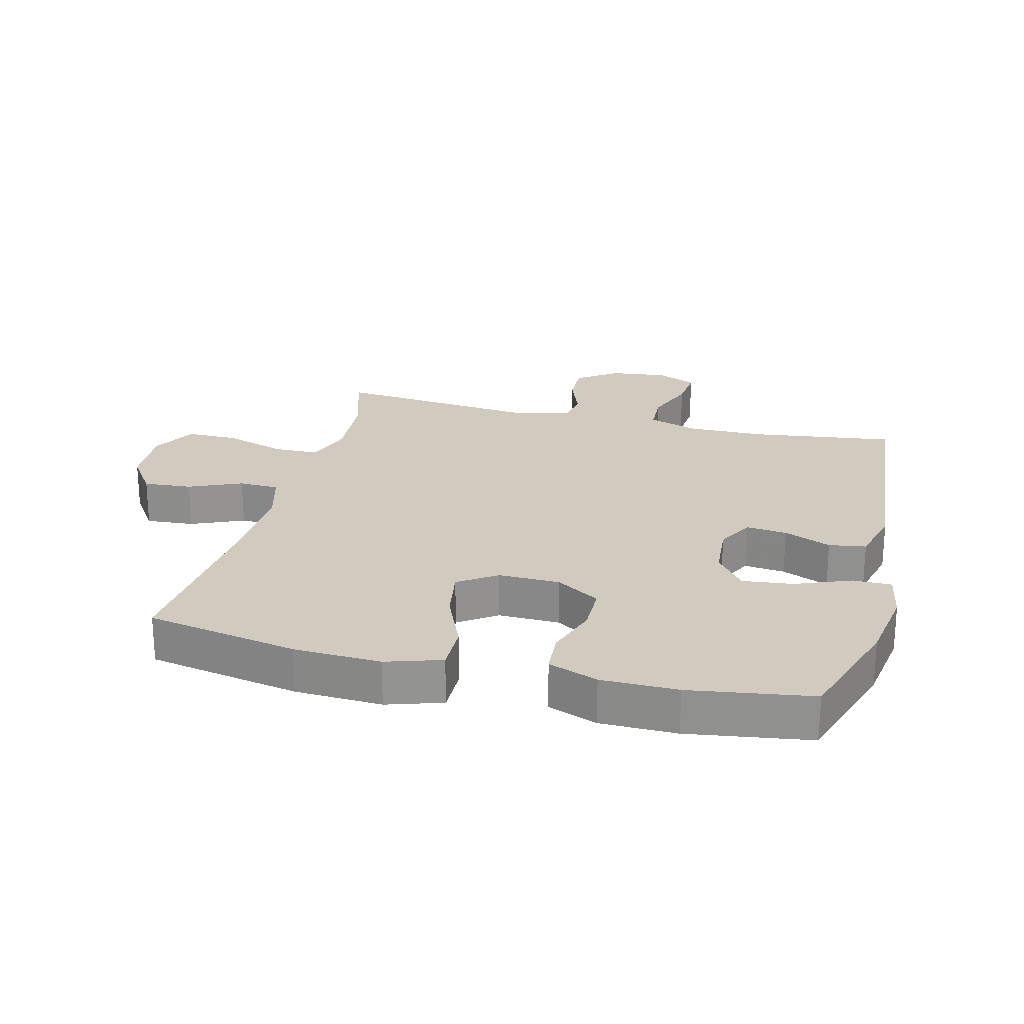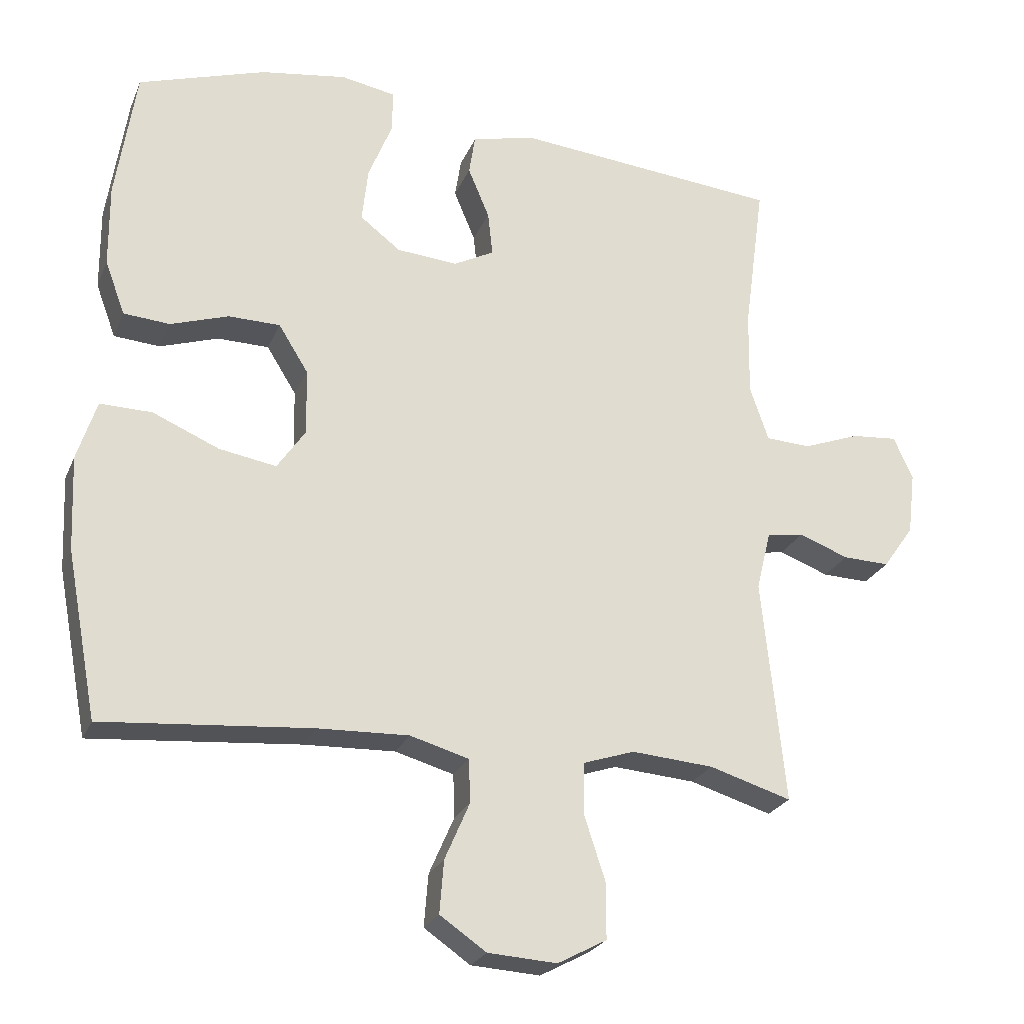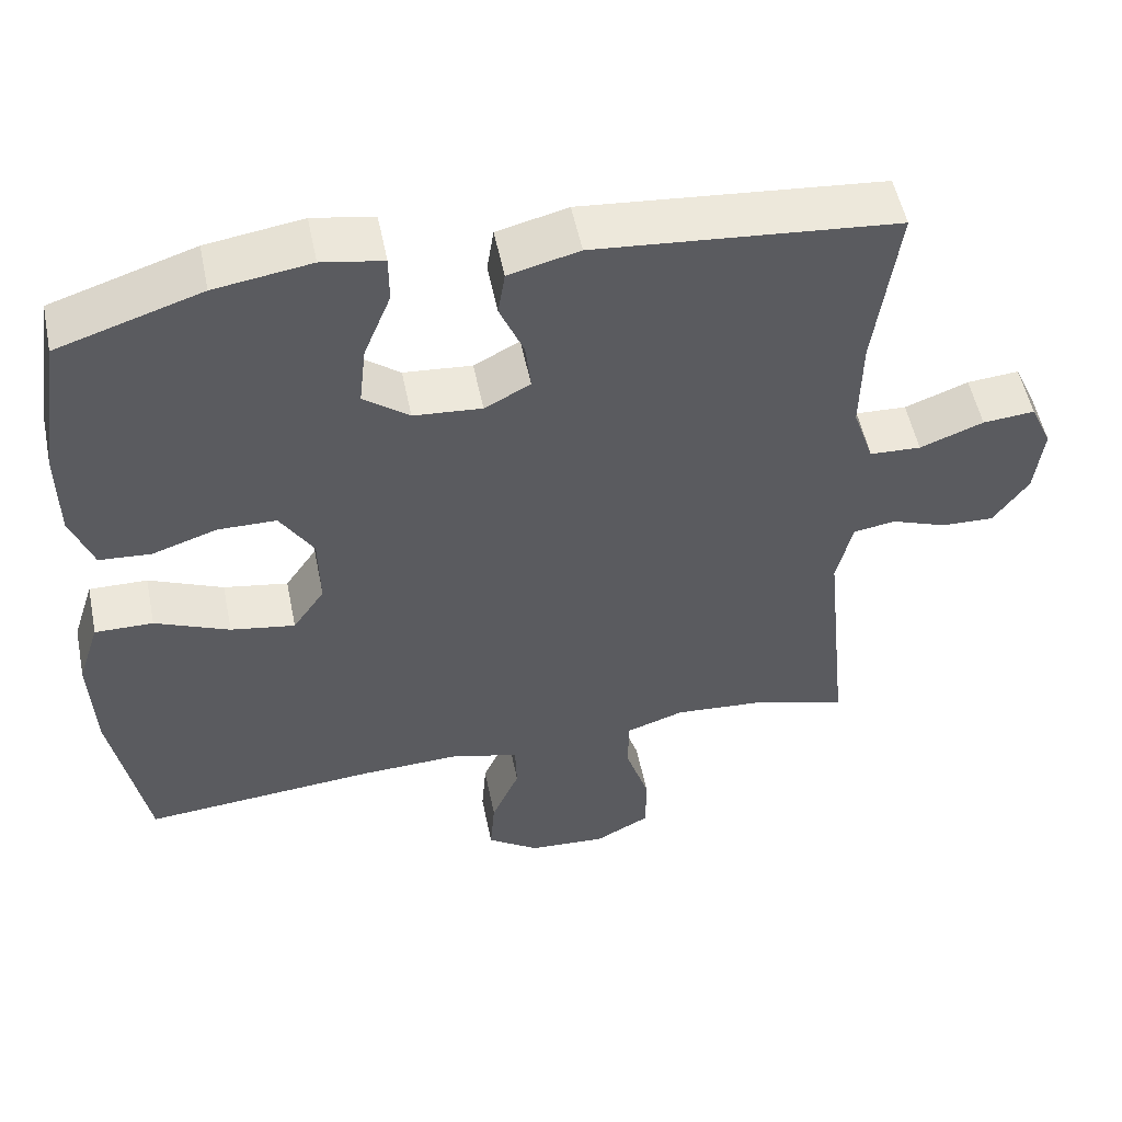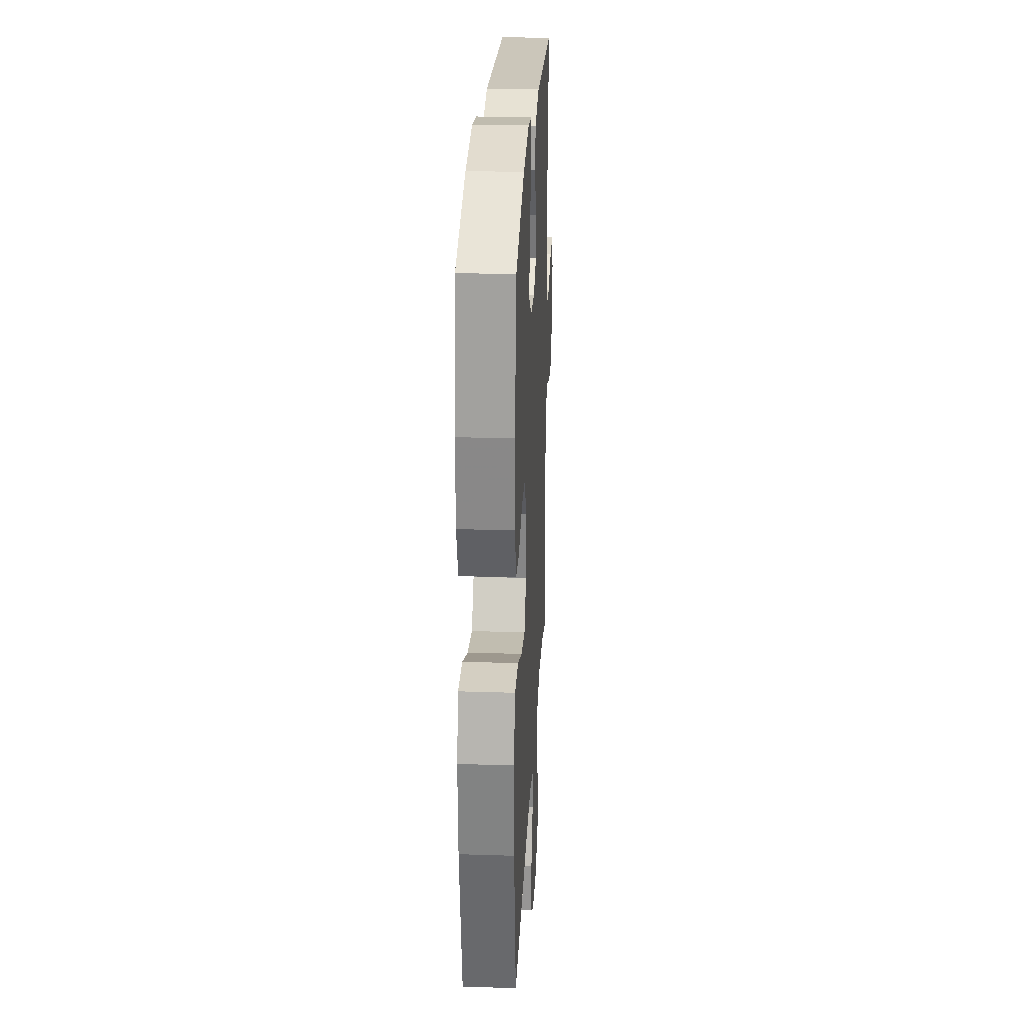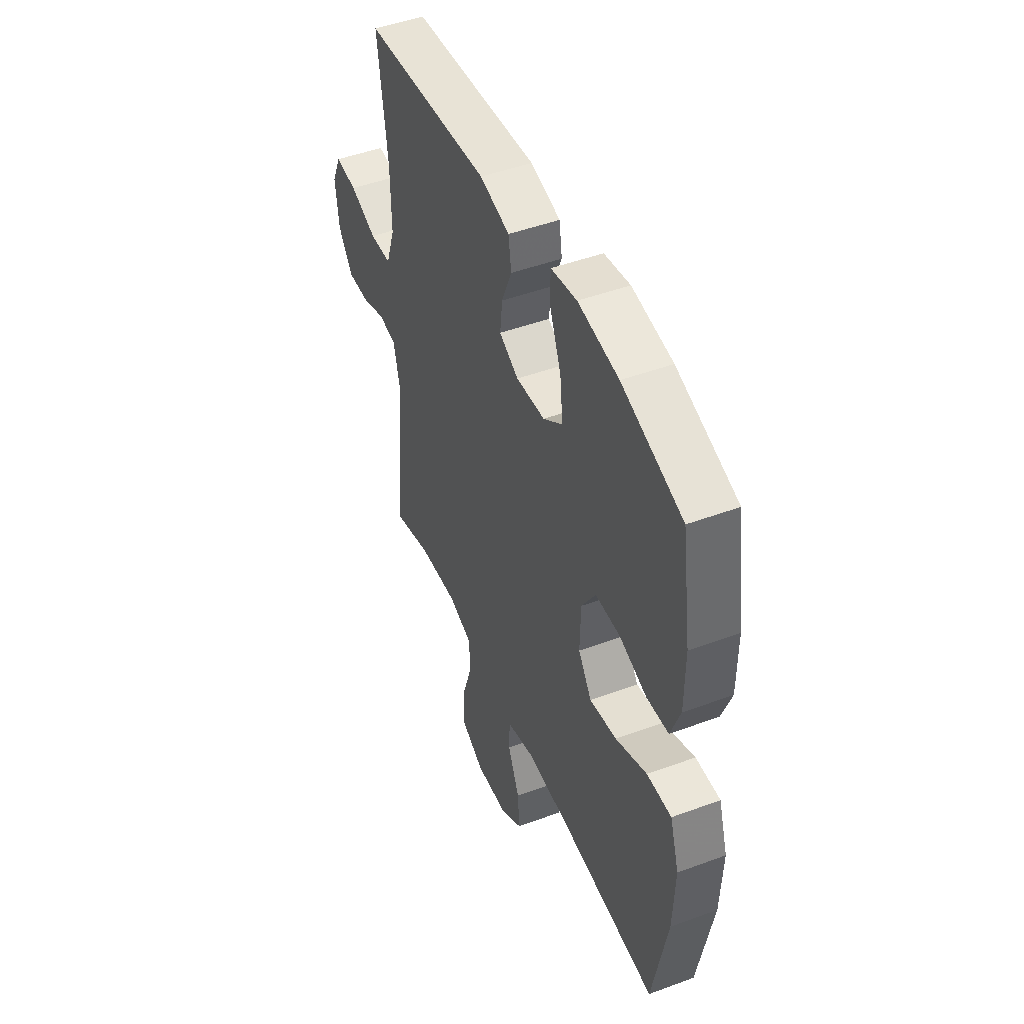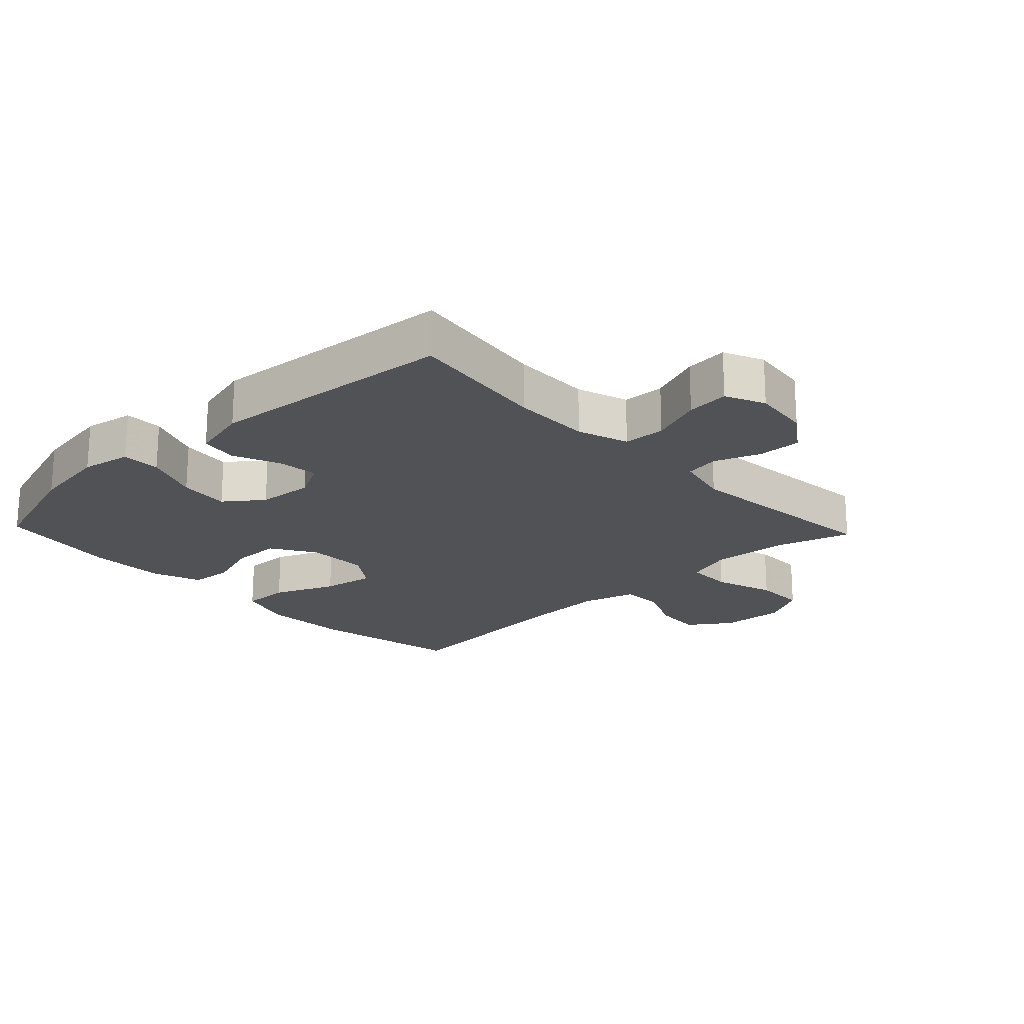
<metadata>
{"format":"obj","ext":"obj","renderer":"f3d","projection":"perspective","resolution":1024,"background":"white","views":[{"elev":23.6,"azim":-75.8,"up":"+Y"},{"elev":-24.7,"azim":-19.1,"up":"+Z"},{"elev":53.0,"azim":-11.5,"up":"+Z"},{"elev":26.2,"azim":-87.1,"up":"+Z"},{"elev":47.6,"azim":-112.6,"up":"+Z"},{"elev":-20.6,"azim":43.4,"up":"+Y"}]}
</metadata>
<code>
v -0.5 0.07 -0.5
v -0.545 0.07 -0.261
v -0.551 0.07 -0.124
v -0.523 0.07 -0.037
v -0.448 0.07 -0.038
v -0.352 0.07 -0.079
v -0.269 0.07 -0.093
v -0.228 0.07 -0.033
v -0.23 0.07 0.063
v -0.273 0.07 0.132
v -0.348 0.07 0.133
v -0.432 0.07 0.105
v -0.499 0.07 0.11
v -0.528 0.07 0.188
v -0.529 0.07 0.308
v -0.5 0.07 0.5
v -0.315 0.07 0.56
v -0.191 0.07 0.579
v -0.112 0.07 0.565
v -0.112 0.07 0.504
v -0.147 0.07 0.417
v -0.156 0.07 0.337
v -0.097 0.07 0.292
v -0.009 0.07 0.285
v 0.05 0.07 0.316
v 0.043 0.07 0.38
v 0.012 0.07 0.454
v 0.021 0.07 0.512
v 0.112 0.07 0.535
v 0.5 0.07 0.5
v 0.47 0.07 0.278
v 0.468 0.07 0.155
v 0.495 0.07 0.075
v 0.561 0.07 0.072
v 0.643 0.07 0.103
v 0.71 0.07 0.109
v 0.738 0.07 0.047
v 0.727 0.07 -0.044
v 0.682 0.07 -0.108
v 0.614 0.07 -0.106
v 0.542 0.07 -0.079
v 0.488 0.07 -0.088
v 0.467 0.07 -0.174
v 0.5 0.07 -0.5
v 0.381 0.07 -0.464
v 0.262 0.07 -0.455
v 0.187 0.07 -0.48
v 0.186 0.07 -0.553
v 0.217 0.07 -0.648
v 0.217 0.07 -0.729
v 0.146 0.07 -0.767
v 0.046 0.07 -0.761
v -0.021 0.07 -0.715
v -0.015 0.07 -0.639
v 0.021 0.07 -0.556
v 0.019 0.07 -0.493
v -0.066 0.07 -0.469
v -0.198 0.07 -0.474
v -0.5 0 -0.5
v -0.545 0 -0.261
v -0.551 0 -0.124
v -0.523 0 -0.037
v -0.448 0 -0.038
v -0.352 0 -0.079
v -0.269 0 -0.093
v -0.228 0 -0.033
v -0.23 0 0.063
v -0.273 0 0.132
v -0.348 0 0.133
v -0.432 0 0.105
v -0.499 0 0.11
v -0.528 0 0.188
v -0.529 0 0.308
v -0.5 0 0.5
v -0.315 0 0.56
v -0.191 0 0.579
v -0.112 0 0.565
v -0.112 0 0.504
v -0.147 0 0.417
v -0.156 0 0.337
v -0.097 0 0.292
v -0.009 0 0.285
v 0.05 0 0.316
v 0.043 0 0.38
v 0.012 0 0.454
v 0.021 0 0.512
v 0.112 0 0.535
v 0.5 0 0.5
v 0.47 0 0.278
v 0.468 0 0.155
v 0.495 0 0.075
v 0.561 0 0.072
v 0.643 0 0.103
v 0.71 0 0.109
v 0.738 0 0.047
v 0.727 0 -0.044
v 0.682 0 -0.108
v 0.614 0 -0.106
v 0.542 0 -0.079
v 0.488 0 -0.088
v 0.467 0 -0.174
v 0.5 0 -0.5
v 0.381 0 -0.464
v 0.262 0 -0.455
v 0.187 0 -0.48
v 0.186 0 -0.553
v 0.217 0 -0.648
v 0.217 0 -0.729
v 0.146 0 -0.767
v 0.046 0 -0.761
v -0.021 0 -0.715
v -0.015 0 -0.639
v 0.021 0 -0.556
v 0.019 0 -0.493
v -0.066 0 -0.469
v -0.198 0 -0.474
f 52 53 54 55
f 52 55 56
f 51 52 56
f 48 49 50 51
f 47 48 51 56
f 46 47 56 57
f 43 44 45
f 42 43 45 46
f 38 39 40 41
f 38 41 42
f 37 38 42
f 34 35 36 37
f 33 34 37 42
f 32 33 42 46
f 28 29 30 31
f 26 27 28 31
f 25 26 31 32
f 24 25 32 46
f 18 19 20 21
f 18 21 22
f 17 18 22
f 16 17 22
f 15 16 22 23
f 11 12 13 14
f 10 11 14 15
f 3 4 5 6
f 3 6 7
f 58 1 2 3
f 58 3 7
f 57 58 7 8
f 46 57 8 9
f 24 46 9 10
f 10 15 23 24
f 113 112 111 110
f 114 113 110
f 114 110 109
f 109 108 107 106
f 114 109 106 105
f 115 114 105 104
f 103 102 101
f 104 103 101 100
f 99 98 97 96
f 100 99 96
f 100 96 95
f 95 94 93 92
f 100 95 92 91
f 104 100 91 90
f 89 88 87 86
f 89 86 85 84
f 90 89 84 83
f 104 90 83 82
f 79 78 77 76
f 80 79 76
f 80 76 75
f 80 75 74
f 81 80 74 73
f 72 71 70 69
f 73 72 69 68
f 64 63 62 61
f 65 64 61
f 61 60 59 116
f 65 61 116
f 66 65 116 115
f 67 66 115 104
f 68 67 104 82
f 82 81 73 68
f 1 59 60 2
f 2 60 61 3
f 3 61 62 4
f 4 62 63 5
f 5 63 64 6
f 6 64 65 7
f 7 65 66 8
f 8 66 67 9
f 9 67 68 10
f 10 68 69 11
f 11 69 70 12
f 12 70 71 13
f 13 71 72 14
f 14 72 73 15
f 15 73 74 16
f 16 74 75 17
f 17 75 76 18
f 18 76 77 19
f 19 77 78 20
f 20 78 79 21
f 21 79 80 22
f 22 80 81 23
f 23 81 82 24
f 24 82 83 25
f 25 83 84 26
f 26 84 85 27
f 27 85 86 28
f 28 86 87 29
f 29 87 88 30
f 30 88 89 31
f 31 89 90 32
f 32 90 91 33
f 33 91 92 34
f 34 92 93 35
f 35 93 94 36
f 36 94 95 37
f 37 95 96 38
f 38 96 97 39
f 39 97 98 40
f 40 98 99 41
f 41 99 100 42
f 42 100 101 43
f 43 101 102 44
f 44 102 103 45
f 45 103 104 46
f 46 104 105 47
f 47 105 106 48
f 48 106 107 49
f 49 107 108 50
f 50 108 109 51
f 51 109 110 52
f 52 110 111 53
f 53 111 112 54
f 54 112 113 55
f 55 113 114 56
f 56 114 115 57
f 57 115 116 58
f 58 116 59 1

</code>
